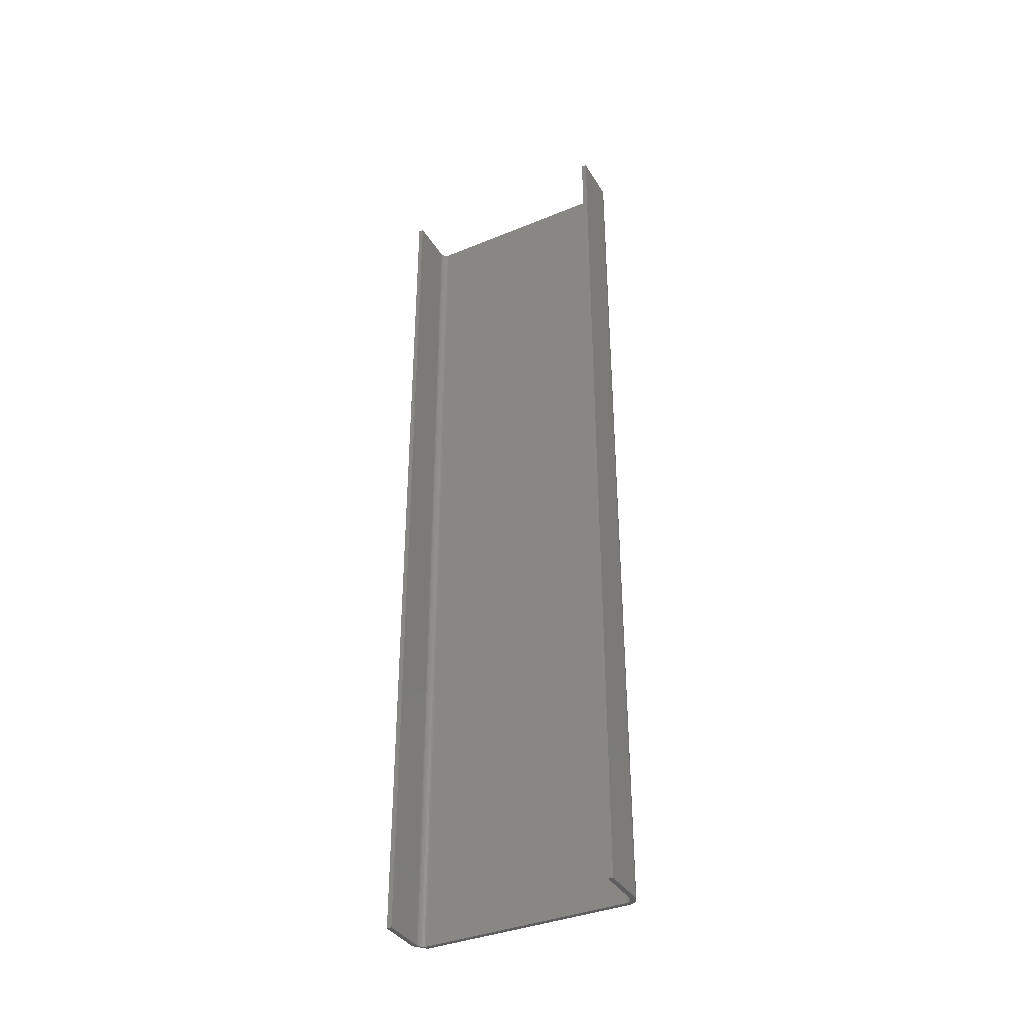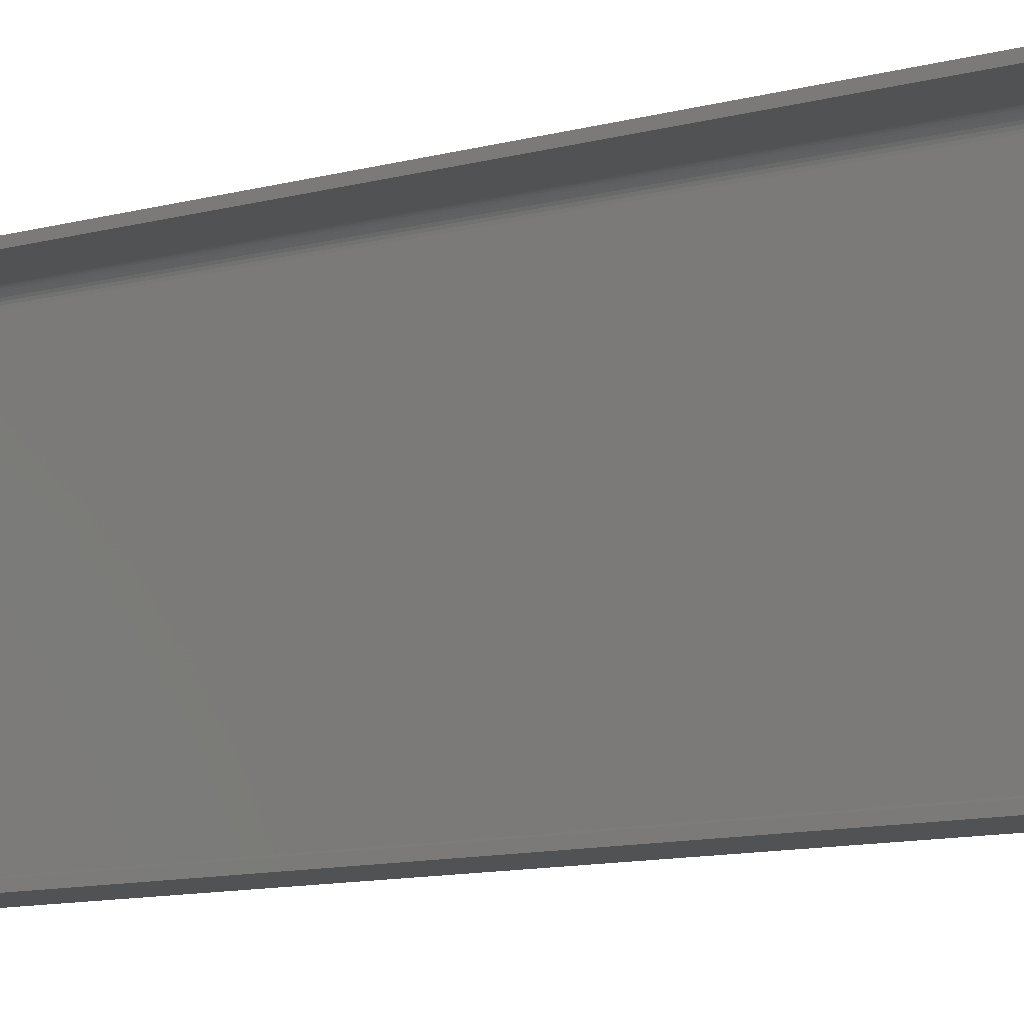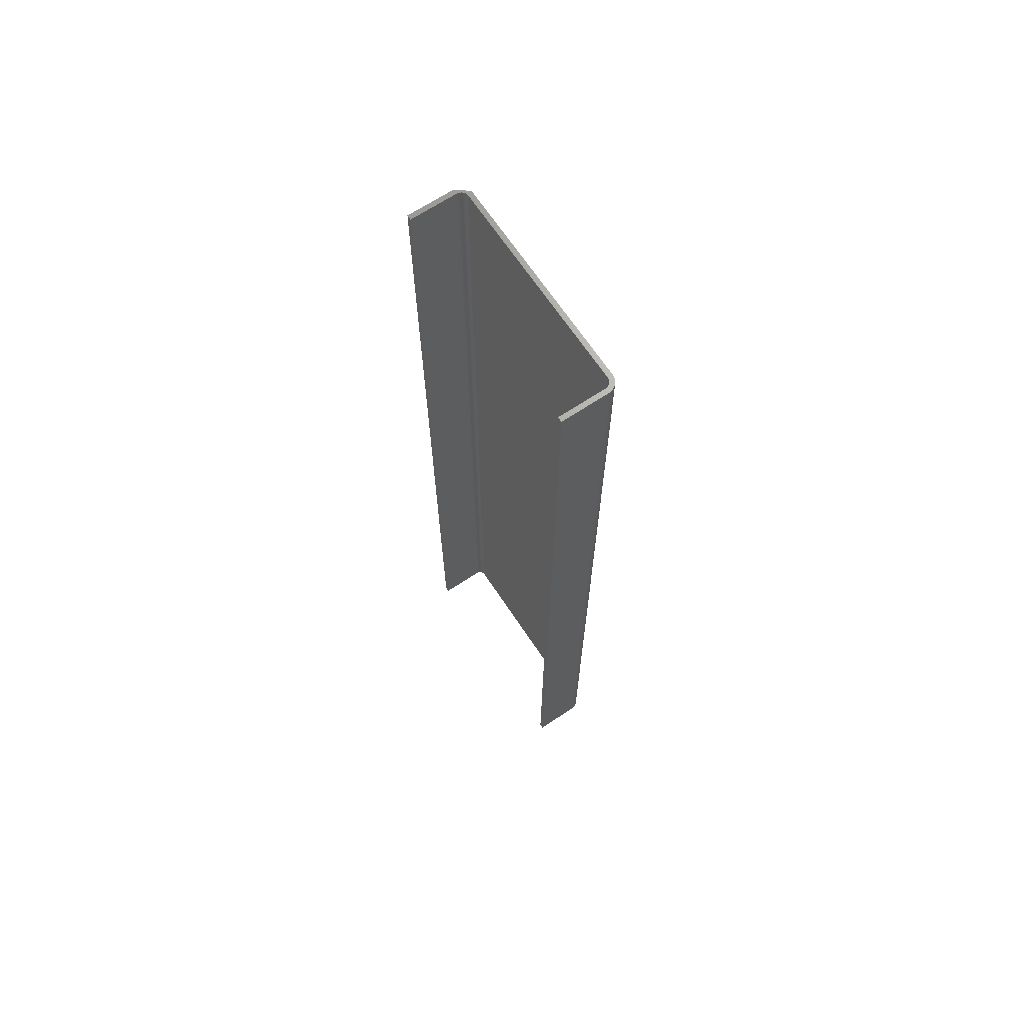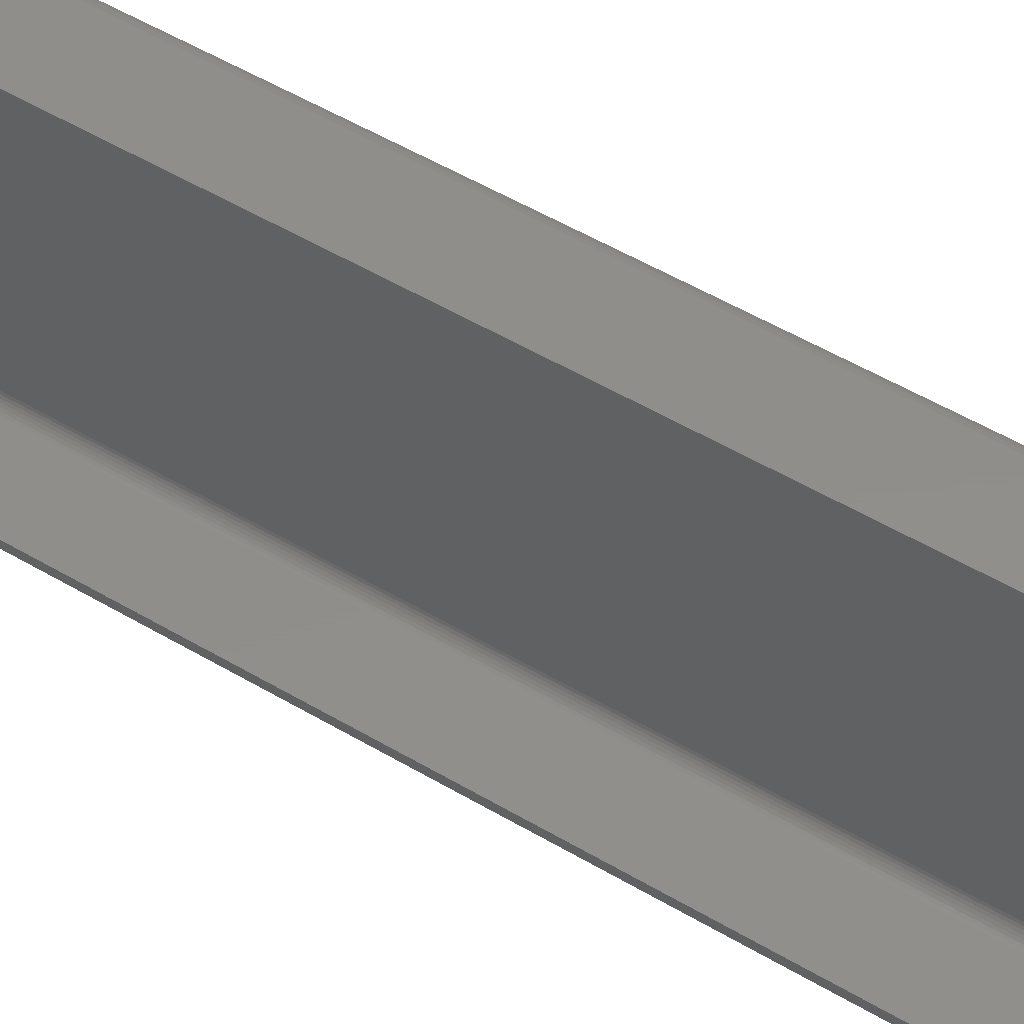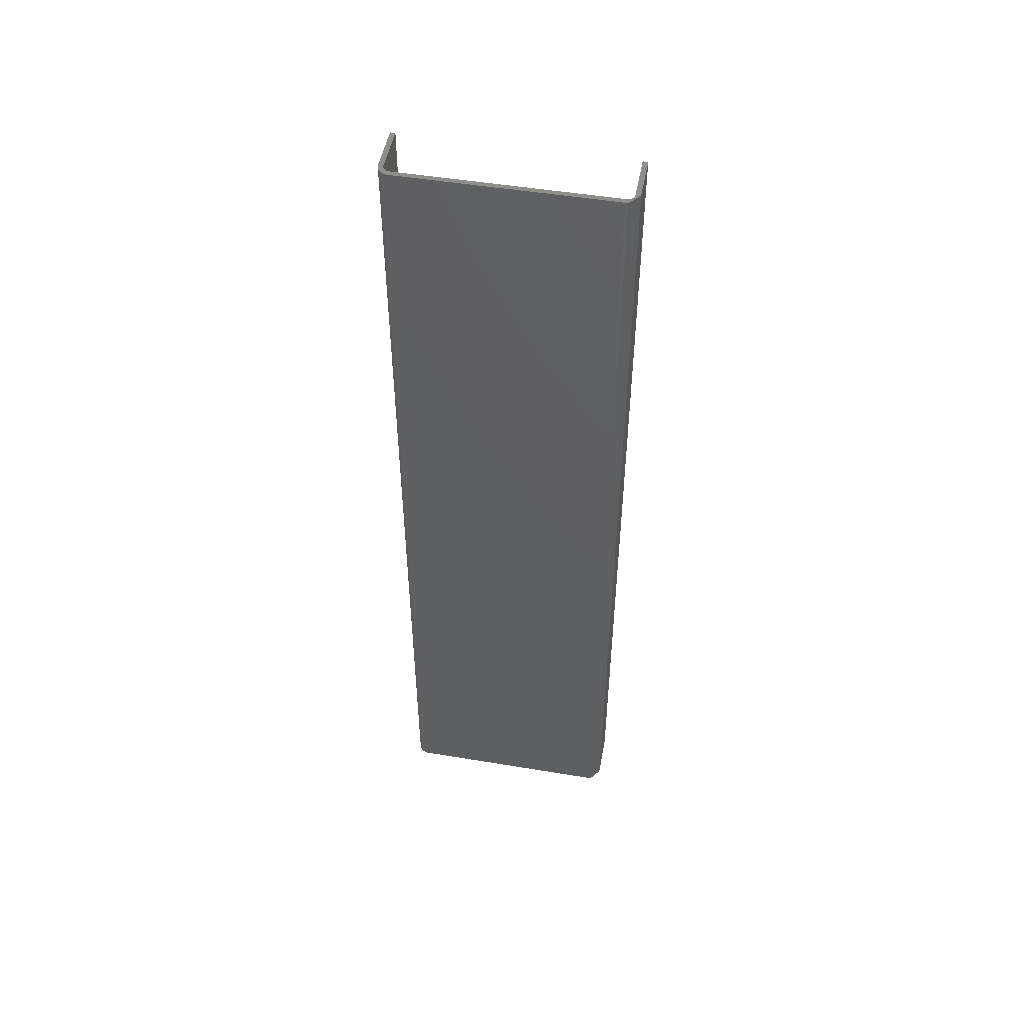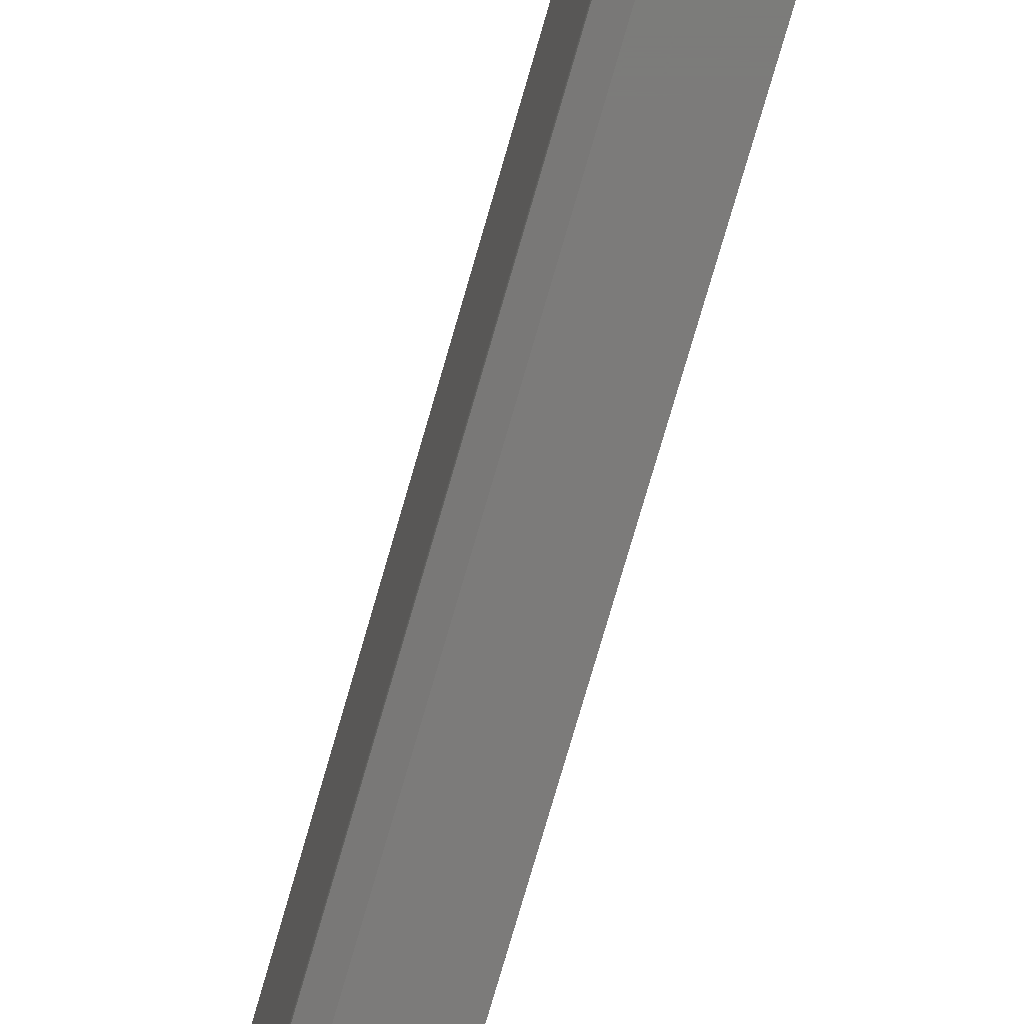
<metadata>
{"format":"stl","ext":"stl","renderer":"f3d","projection":"perspective","resolution":1024,"background":"white","views":[{"elev":-37.2,"azim":-62.1,"up":"+Y"},{"elev":-8.5,"azim":-49.1,"up":"+Z"},{"elev":67.6,"azim":-33.6,"up":"+Y"},{"elev":47.1,"azim":-55.3,"up":"+Z"},{"elev":49.6,"azim":100.4,"up":"+Y"},{"elev":-74.8,"azim":164.0,"up":"+Z"}]}
</metadata>
<code>
# stl→obj: 70 verts, 136 faces
v 0.04737 0 0.009868
v 0.04737 -0.75 0.009868
v 0.0473 0 0.008729
v 0.0473 -0.75 0.008729
v 0.04711 0 0.007604
v 0.04711 -0.75 0.007604
v 0.04169 -0.75 0.1818
v 0.04242 -0.75 0.1809
v 0.04297 -0.75 0.1799
v 0.04662 -0.75 0.1814
v 0.04718 -0.75 0.1796
v 0.04331 -0.75 0.1788
v 0.04448 -0.75 0.1846
v 1.124e-17 -0.75 0.1836
v 0.0375 -0.75 0.1836
v 0.03866 -0.75 0.1834
v 0.03977 -0.75 0.1831
v 0.04079 -0.75 0.1826
v 0.04571 -0.75 0.1831
v 0.04298 -0.75 0.1858
v 0.04128 -0.75 0.1867
v 0.03943 -0.75 0.1873
v 0.0375 -0.75 0.1875
v 1.148e-17 -0.75 0.1875
v 0.0375 -0.75 -2.296e-18
v 0.04242 -0.75 0.006579
v 0.04169 -0.75 0.005682
v 0.04079 -0.75 0.004945
v 0.03977 -0.75 0.004398
v 0.03866 -0.75 0.004061
v 0.0375 -0.75 0.003947
v 2.417e-19 -0.75 0.003947
v 0 -0.75 0
v 0.04737 -0.75 0.1776
v 0.04342 -0.75 0.1776
v 0.04342 -0.75 0.009868
v 0.04331 -0.75 0.008713
v 0.04297 -0.75 0.007603
v 0.04297 0 0.1799
v 0.04242 0 0.1809
v 0.04169 0 0.1818
v 0.04718 0 0.1796
v 0.04662 0 0.1814
v 0.04331 0 0.1788
v 0.04448 0 0.1846
v 0.04571 0 0.1831
v 0.04079 0 0.1826
v 0.03977 0 0.1831
v 0.03866 0 0.1834
v 0.0375 0 0.1836
v 1.124e-17 0 0.1836
v 1.148e-17 0 0.1875
v 0.0375 0 0.1875
v 0.03943 0 0.1873
v 0.04128 0 0.1867
v 0.04298 0 0.1858
v 0.0375 0 -2.296e-18
v 0 0 0
v 2.417e-19 0 0.003947
v 0.0375 0 0.003947
v 0.03866 0 0.004061
v 0.03977 0 0.004398
v 0.04079 0 0.004945
v 0.04169 0 0.005682
v 0.04242 0 0.006579
v 0.04297 0 0.007603
v 0.04331 0 0.008713
v 0.04342 0 0.009868
v 0.04342 0 0.1776
v 0.04737 0 0.1776
f 1 2 3
f 3 2 4
f 3 4 5
f 5 4 6
f 7 8 9
f 10 9 11
f 11 9 12
f 13 14 15
f 13 15 16
f 13 16 17
f 13 17 18
f 13 18 19
f 14 13 20
f 14 20 21
f 14 21 22
f 14 22 23
f 14 23 24
f 25 6 26
f 25 26 27
f 25 27 28
f 25 28 29
f 25 29 30
f 25 30 31
f 25 31 32
f 25 32 33
f 19 18 10
f 10 18 7
f 10 7 9
f 11 12 34
f 34 12 35
f 34 35 2
f 2 35 36
f 2 36 4
f 4 36 37
f 4 37 6
f 6 37 38
f 6 38 26
f 39 40 41
f 42 39 43
f 44 39 42
f 45 46 47
f 45 47 48
f 45 48 49
f 45 49 50
f 45 50 51
f 51 52 53
f 51 53 54
f 51 54 55
f 51 55 56
f 51 56 45
f 57 58 59
f 57 59 60
f 57 60 61
f 57 61 62
f 57 62 63
f 57 63 64
f 57 64 65
f 57 65 5
f 39 41 43
f 43 41 47
f 43 47 46
f 65 66 5
f 5 66 67
f 5 67 3
f 3 67 68
f 3 68 1
f 1 68 69
f 1 69 70
f 70 69 44
f 70 44 42
f 58 57 33
f 33 57 25
f 25 57 6
f 6 57 5
f 59 58 32
f 32 58 33
f 60 59 31
f 31 59 32
f 64 26 65
f 65 26 38
f 65 38 66
f 66 38 37
f 66 37 67
f 67 37 36
f 67 36 68
f 26 64 27
f 27 64 63
f 27 63 28
f 28 63 62
f 28 62 29
f 29 62 61
f 29 61 30
f 30 61 60
f 30 60 31
f 69 68 35
f 35 68 36
f 41 18 47
f 47 18 17
f 47 17 48
f 48 17 16
f 48 16 49
f 49 16 15
f 49 15 50
f 18 41 7
f 7 41 40
f 7 40 8
f 8 40 39
f 8 39 9
f 9 39 44
f 9 44 12
f 12 44 69
f 12 69 35
f 51 50 14
f 14 50 15
f 52 51 24
f 24 51 14
f 53 52 23
f 23 52 24
f 53 23 54
f 54 23 22
f 54 22 55
f 55 22 21
f 55 21 56
f 56 21 20
f 56 20 45
f 45 20 13
f 45 13 46
f 46 13 19
f 46 19 43
f 43 19 10
f 43 10 42
f 42 10 11
f 42 11 70
f 70 11 34
f 1 70 2
f 2 70 34

</code>
